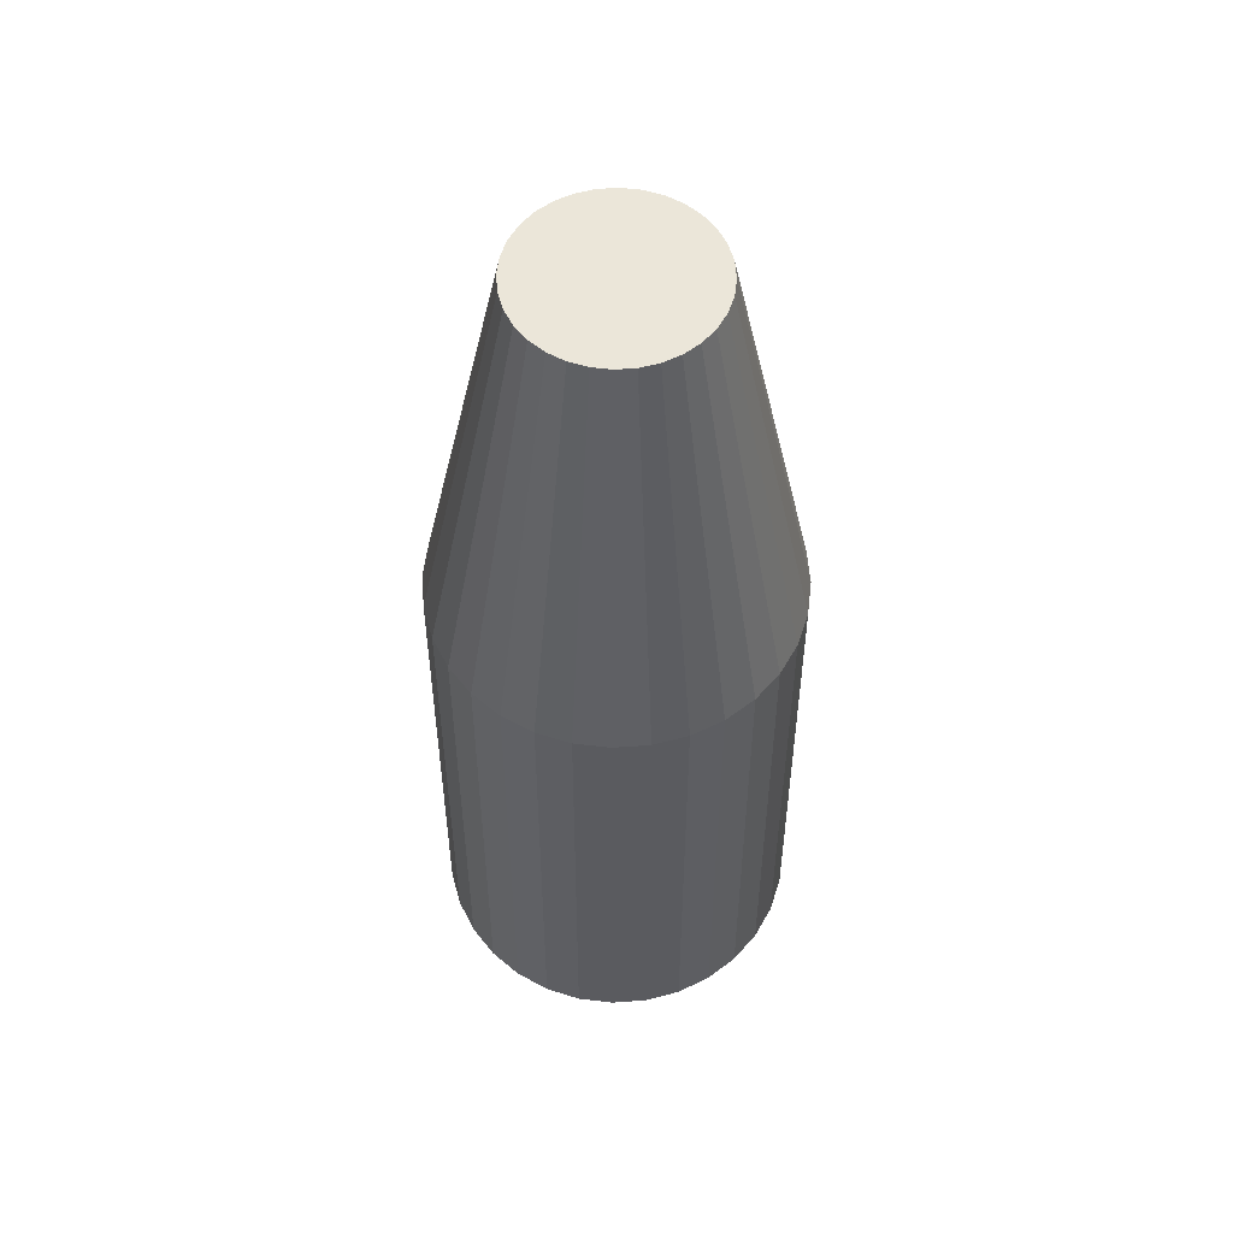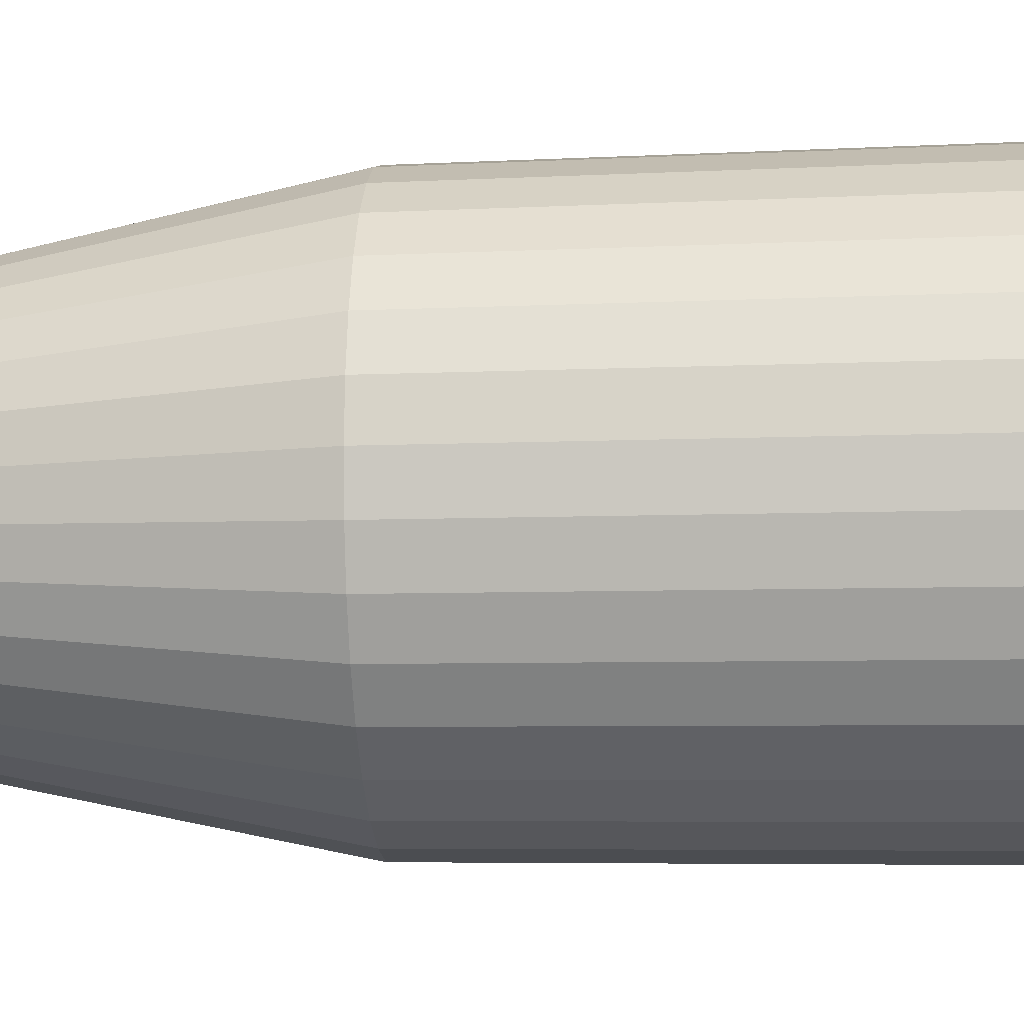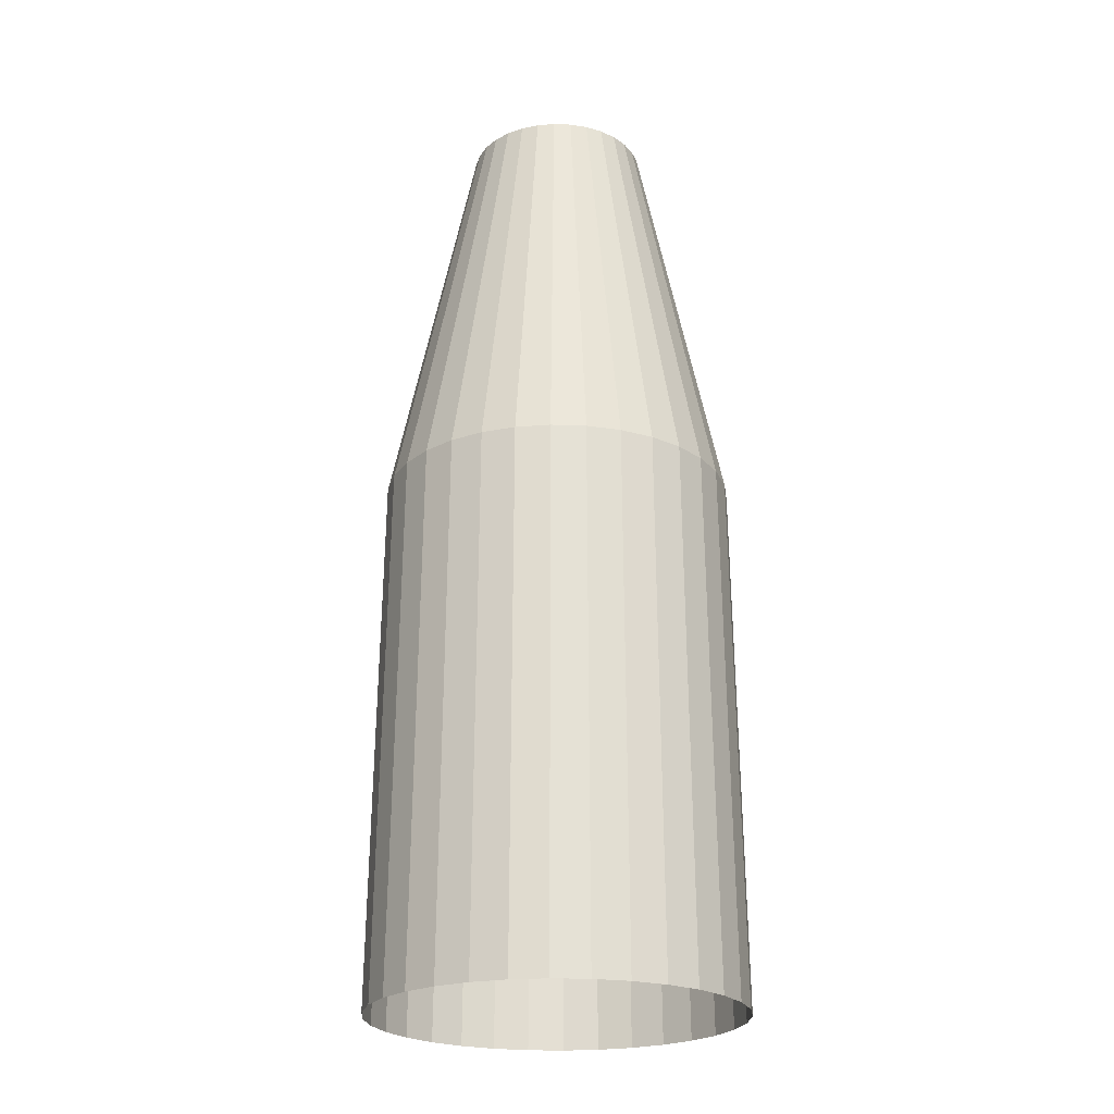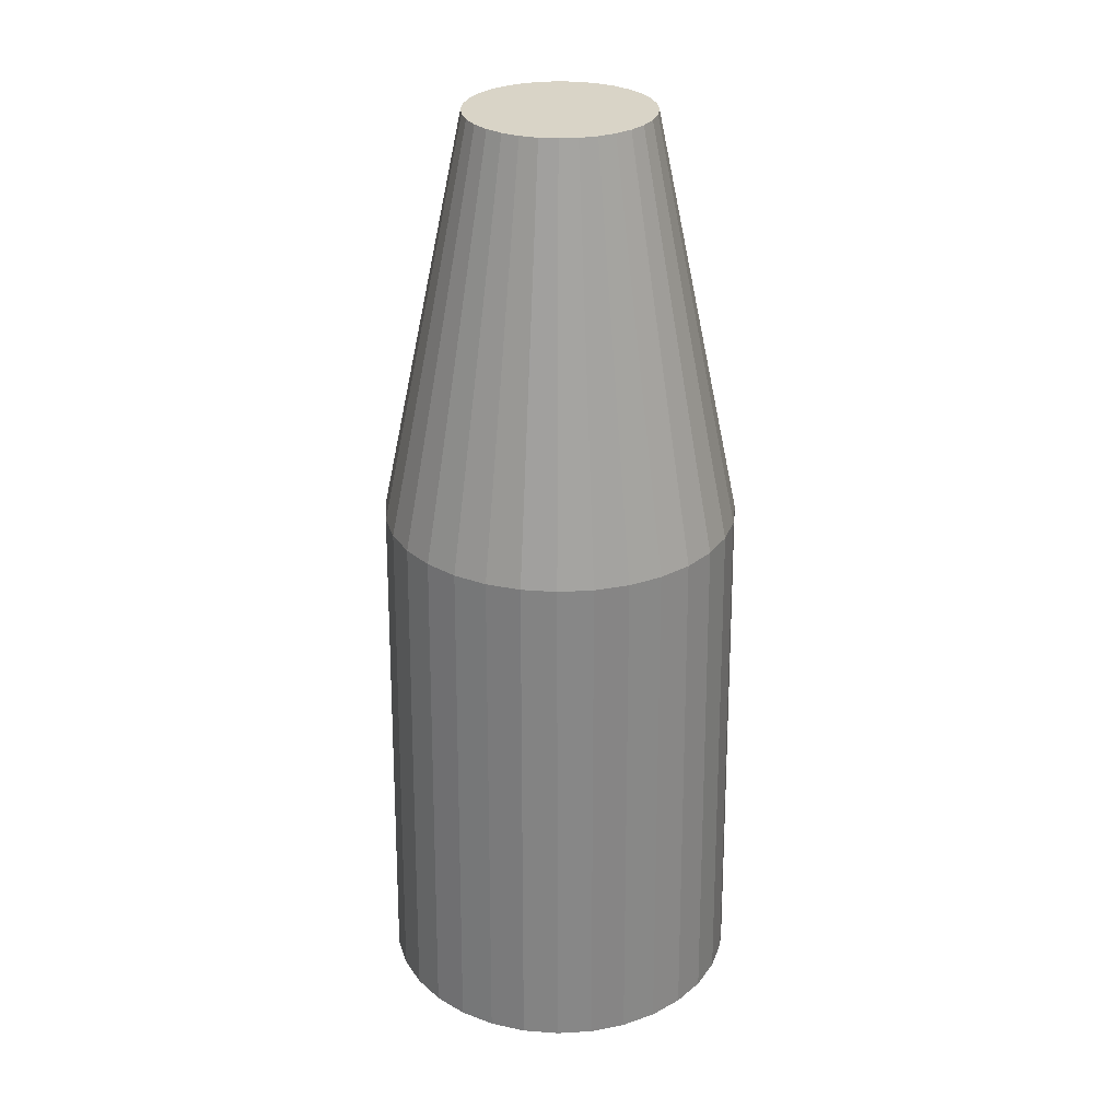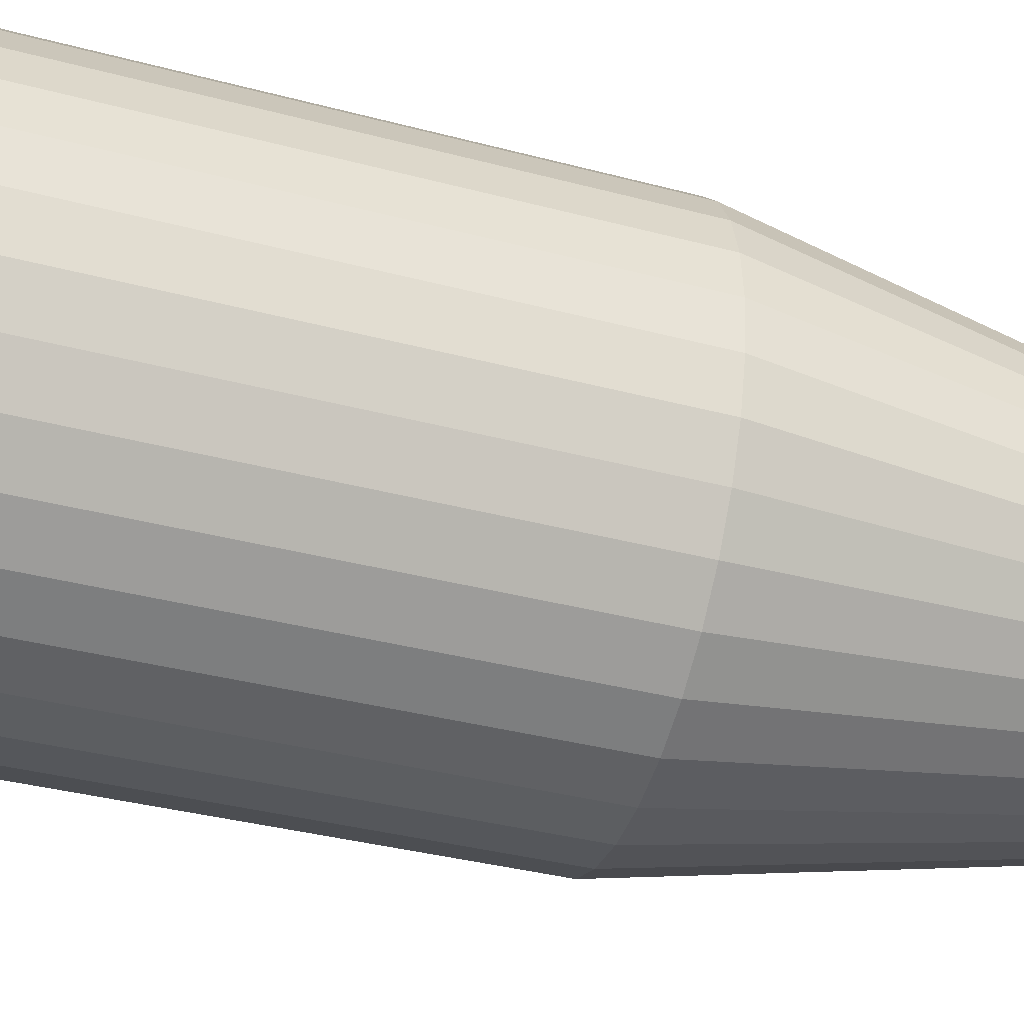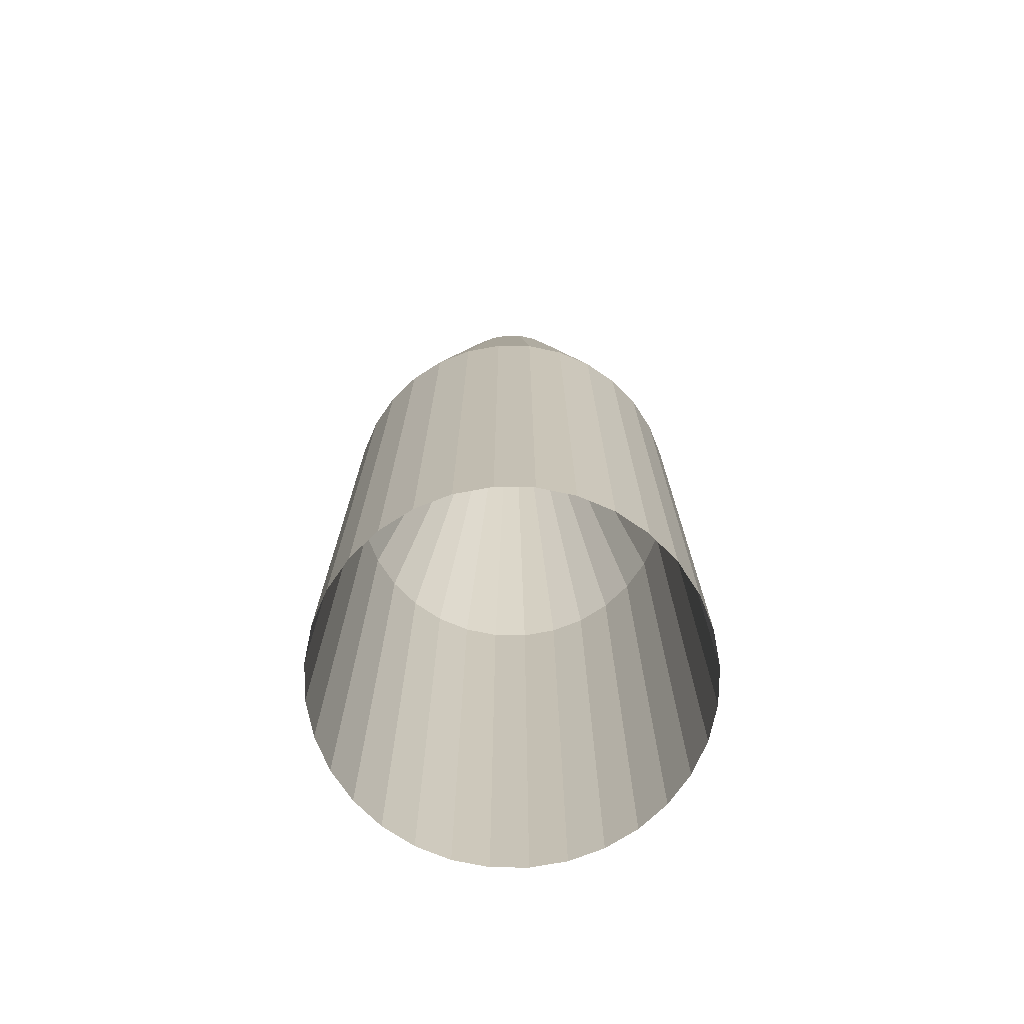
<metadata>
{"format":"obj","ext":"obj","renderer":"f3d","projection":"perspective","resolution":1024,"background":"white","views":[{"elev":56.9,"azim":-99.9,"up":"+Z"},{"elev":-10.4,"azim":95.0,"up":"+Y"},{"elev":-23.2,"azim":137.0,"up":"+Z"},{"elev":28.8,"azim":79.6,"up":"+Z"},{"elev":-42.9,"azim":-106.8,"up":"+Y"},{"elev":-71.2,"azim":-107.6,"up":"+Z"}]}
</metadata>
<code>
o Cylinder
v -0.5626 -0.000398 -1.7
v -1.135 -0.000398 -7.522
v -0.5518 -0.1101 -1.7
v -1.113 -0.2217 -7.522
v -0.5198 -0.2156 -1.7
v -1.048 -0.4345 -7.522
v -0.4678 -0.3128 -1.7
v -0.9434 -0.6306 -7.522
v -0.3979 -0.3981 -1.7
v -0.8024 -0.8025 -7.522
v -0.3127 -0.468 -1.7
v -0.6305 -0.9436 -7.522
v -0.2154 -0.52 -1.7
v -0.4343 -1.048 -7.522
v -0.1099 -0.552 -1.7
v -0.2215 -1.113 -7.522
v -0.000207 -0.5628 -1.7
v -0.000207 -1.135 -7.522
v 0.1095 -0.552 -1.7
v 0.2211 -1.113 -7.522
v 0.215 -0.52 -1.7
v 0.4339 -1.048 -7.522
v 0.3122 -0.468 -1.7
v 0.63 -0.9436 -7.522
v 0.3975 -0.3981 -1.7
v 0.8019 -0.8025 -7.522
v 0.4674 -0.3128 -1.7
v 0.943 -0.6306 -7.522
v 0.5194 -0.2156 -1.7
v 1.048 -0.4345 -7.522
v 0.5514 -0.1101 -1.7
v 1.112 -0.2217 -7.522
v 0.5622 -0.000398 -1.7
v 1.134 -0.000397 -7.522
v 0.5514 0.1093 -1.7
v 1.112 0.2209 -7.522
v 0.5194 0.2148 -1.7
v 1.048 0.4337 -7.522
v 0.4674 0.3121 -1.7
v 0.943 0.6298 -7.522
v 0.3975 0.3973 -1.7
v 0.8019 0.8018 -7.522
v 0.3122 0.4672 -1.7
v 0.63 0.9428 -7.522
v 0.215 0.5192 -1.7
v 0.4339 1.048 -7.522
v 0.1095 0.5512 -1.7
v 0.2211 1.112 -7.522
v -0.000208 0.562 -1.7
v -0.000208 1.134 -7.522
v -0.1099 0.5512 -1.7
v -0.2215 1.112 -7.522
v -0.2154 0.5192 -1.7
v -0.4343 1.048 -7.522
v -0.3127 0.4672 -1.7
v -0.6305 0.9428 -7.522
v -0.3979 0.3973 -1.7
v -0.8024 0.8017 -7.522
v -0.4678 0.3121 -1.7
v -0.9434 0.6298 -7.522
v -0.5198 0.2148 -1.7
v -1.048 0.4337 -7.522
v -0.5518 0.1093 -1.7
v -1.113 0.2209 -7.522
v -1.092 -0.000398 -4.222
v -1.071 -0.2133 -4.222
v -1.009 -0.418 -4.222
v -0.9077 -0.6067 -4.222
v -0.7719 -0.7721 -4.222
v -0.6065 -0.9078 -4.222
v -0.4179 -1.009 -4.222
v -0.2131 -1.071 -4.222
v -0.000207 -1.092 -4.222
v 0.2127 -1.071 -4.222
v 0.4174 -1.009 -4.222
v 0.6061 -0.9078 -4.222
v 0.7715 -0.7721 -4.222
v 0.9072 -0.6067 -4.222
v 1.008 -0.418 -4.222
v 1.07 -0.2133 -4.222
v 1.091 -0.000397 -4.222
v 1.07 0.2125 -4.222
v 1.008 0.4173 -4.222
v 0.9072 0.6059 -4.222
v 0.7715 0.7713 -4.222
v 0.6061 0.907 -4.222
v 0.4174 1.008 -4.222
v 0.2127 1.07 -4.222
v -0.000208 1.091 -4.222
v -0.2131 1.07 -4.222
v -0.4179 1.008 -4.222
v -0.6065 0.907 -4.222
v -0.7719 0.7713 -4.222
v -0.9077 0.6059 -4.222
v -1.009 0.4173 -4.222
v -1.071 0.2125 -4.222
f 65 2 4 66
f 66 4 6 67
f 67 6 8 68
f 68 8 10 69
f 69 10 12 70
f 70 12 14 71
f 71 14 16 72
f 72 16 18 73
f 73 18 20 74
f 74 20 22 75
f 75 22 24 76
f 76 24 26 77
f 77 26 28 78
f 78 28 30 79
f 79 30 32 80
f 80 32 34 81
f 81 34 36 82
f 82 36 38 83
f 83 38 40 84
f 84 40 42 85
f 85 42 44 86
f 86 44 46 87
f 87 46 48 88
f 88 48 50 89
f 89 50 52 90
f 90 52 54 91
f 91 54 56 92
f 92 56 58 93
f 93 58 60 94
f 94 60 62 95
f 95 62 64 96
f 96 64 2 65
f 1 3 5 7 9 11 13 15 17 19 21 23 25 27 29 31 33 35 37 39 41 43 45 47 49 51 53 55 57 59 61 63
f 63 96 65 1
f 61 95 96 63
f 59 94 95 61
f 57 93 94 59
f 55 92 93 57
f 53 91 92 55
f 51 90 91 53
f 49 89 90 51
f 47 88 89 49
f 45 87 88 47
f 43 86 87 45
f 41 85 86 43
f 39 84 85 41
f 37 83 84 39
f 35 82 83 37
f 33 81 82 35
f 31 80 81 33
f 29 79 80 31
f 27 78 79 29
f 25 77 78 27
f 23 76 77 25
f 21 75 76 23
f 19 74 75 21
f 17 73 74 19
f 15 72 73 17
f 13 71 72 15
f 11 70 71 13
f 9 69 70 11
f 7 68 69 9
f 5 67 68 7
f 3 66 67 5
f 1 65 66 3

</code>
